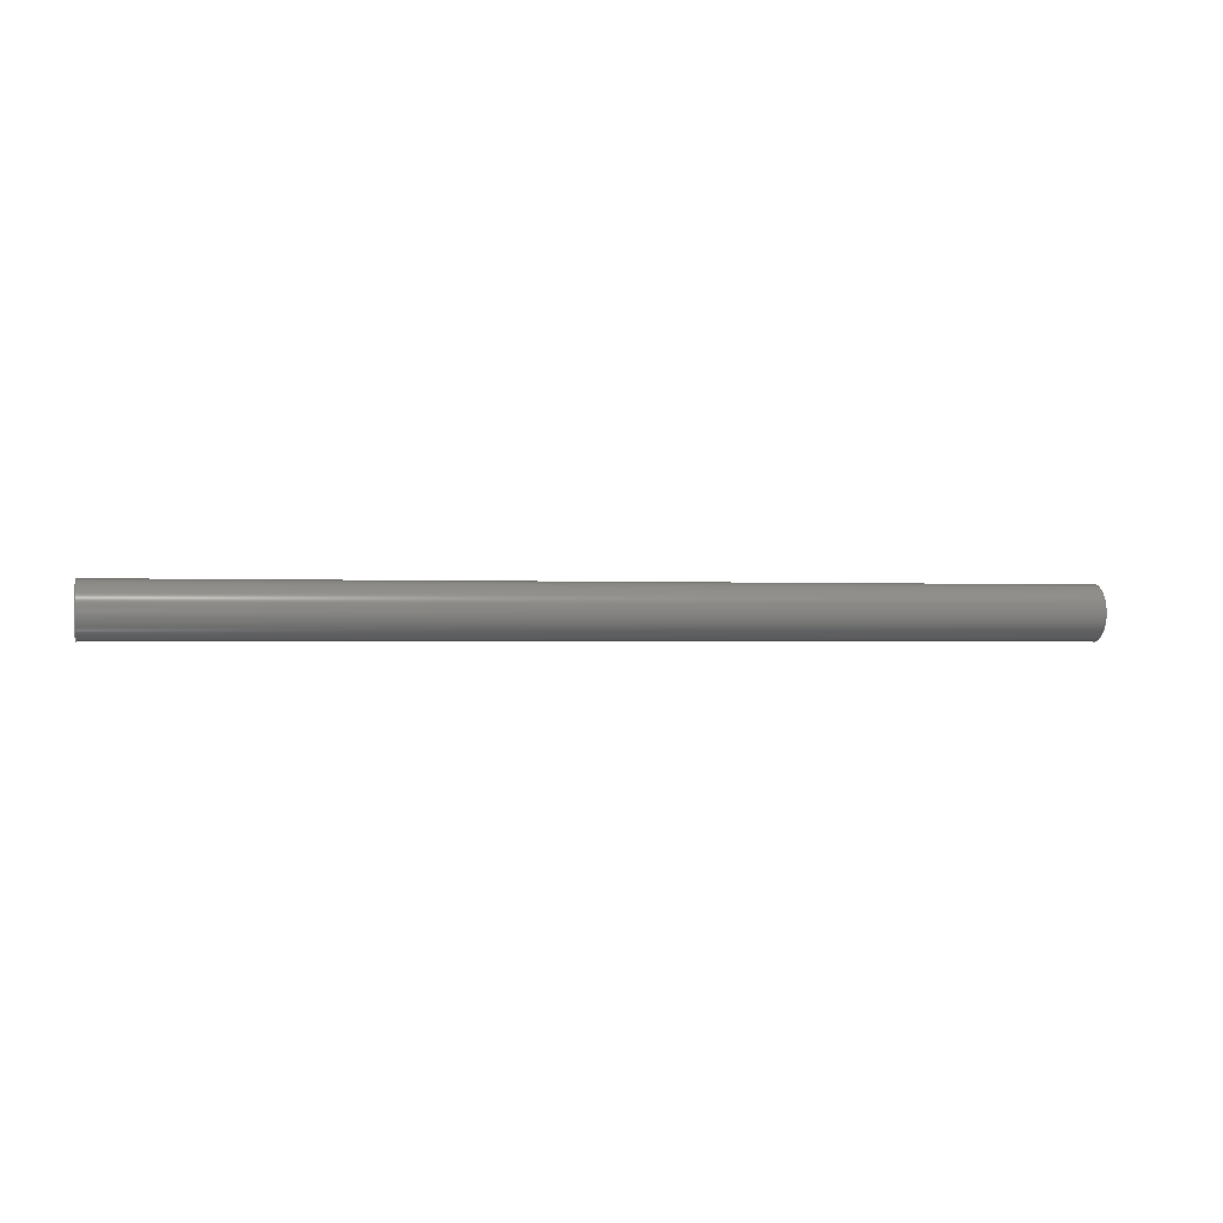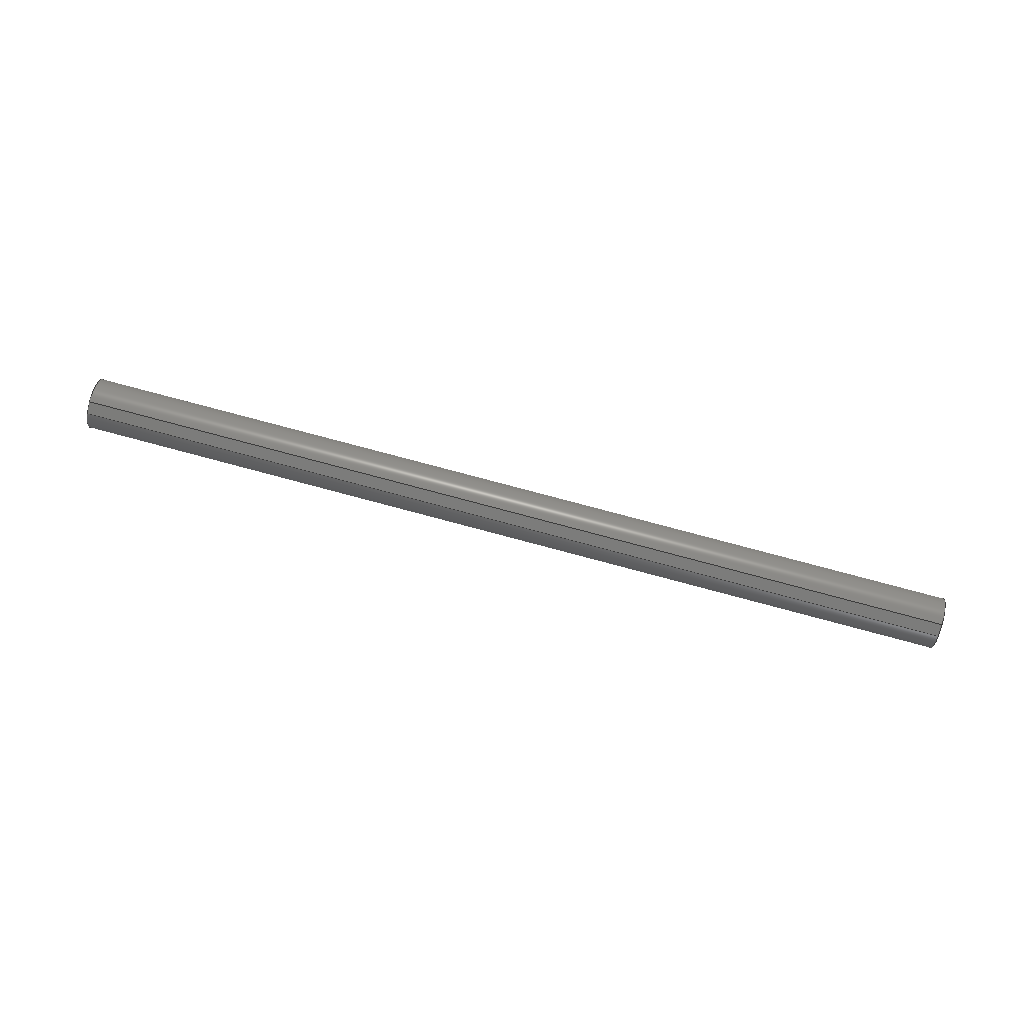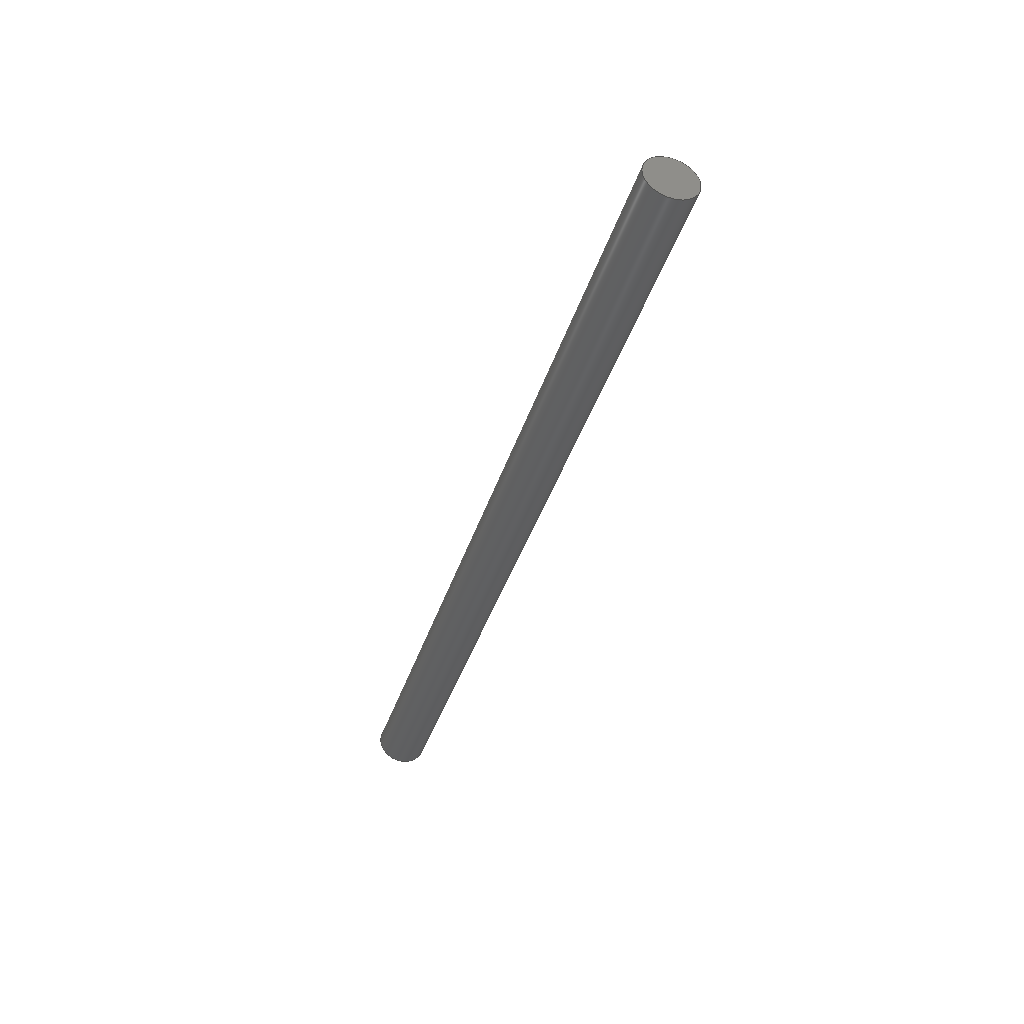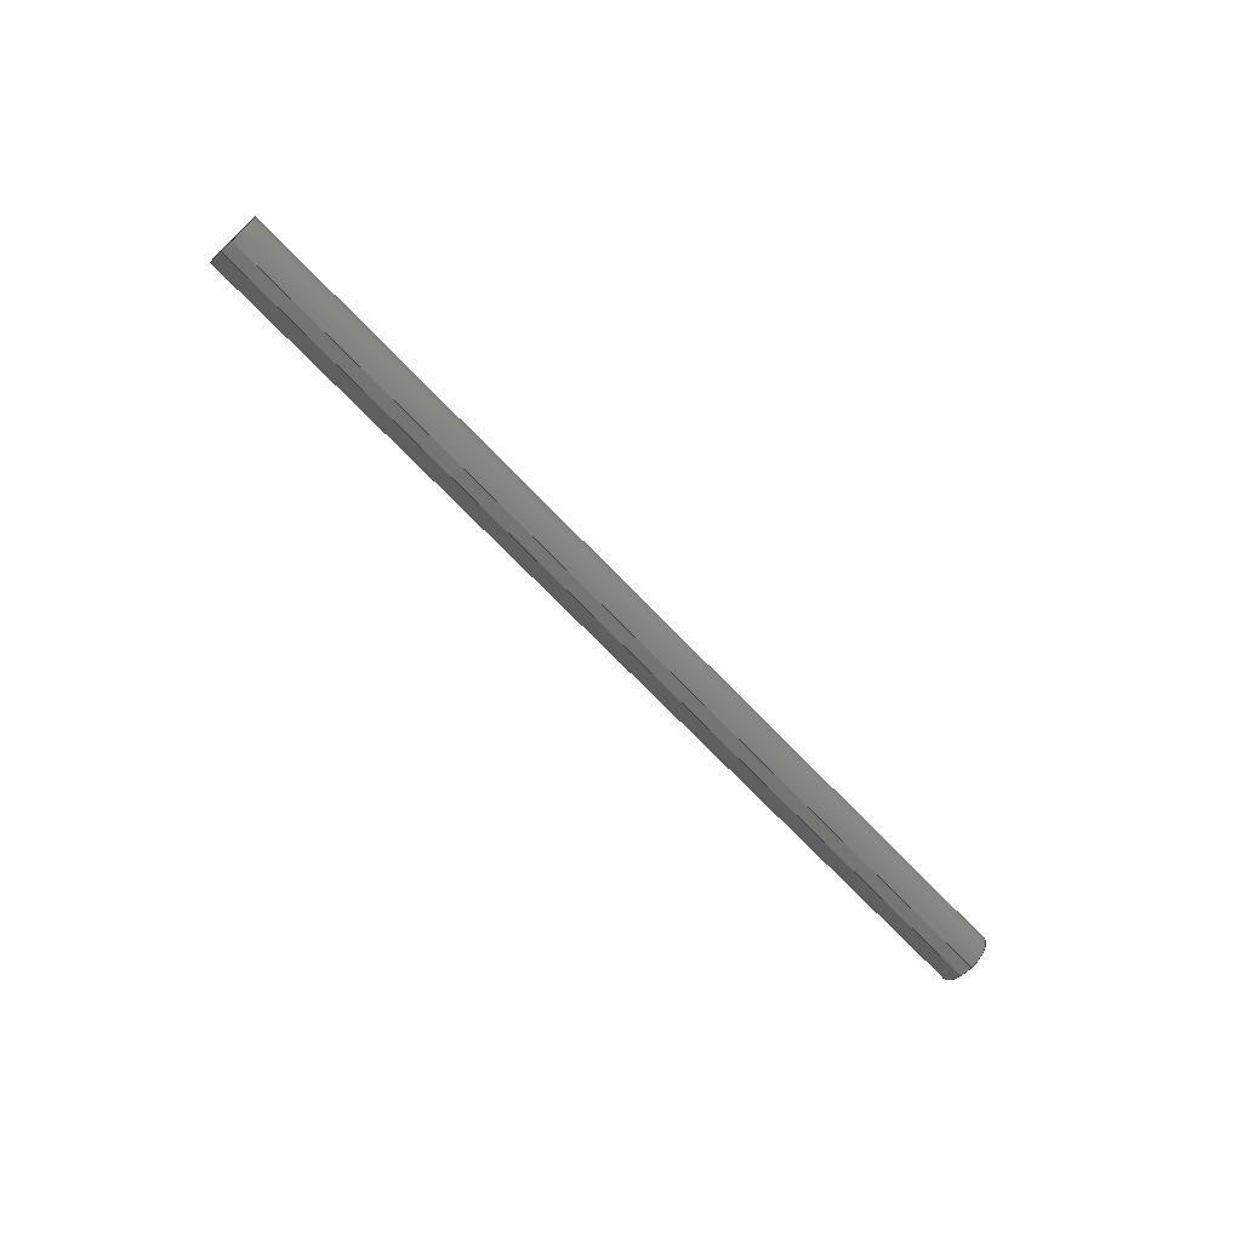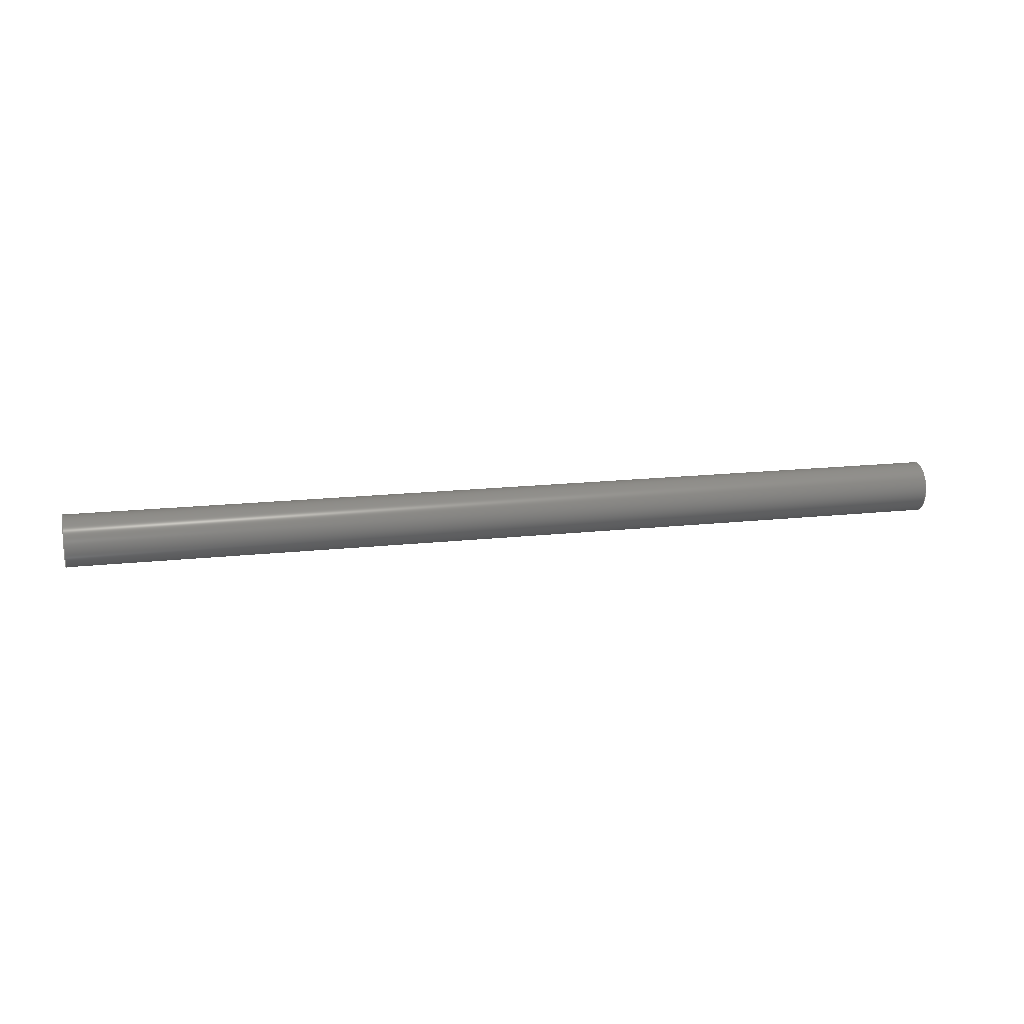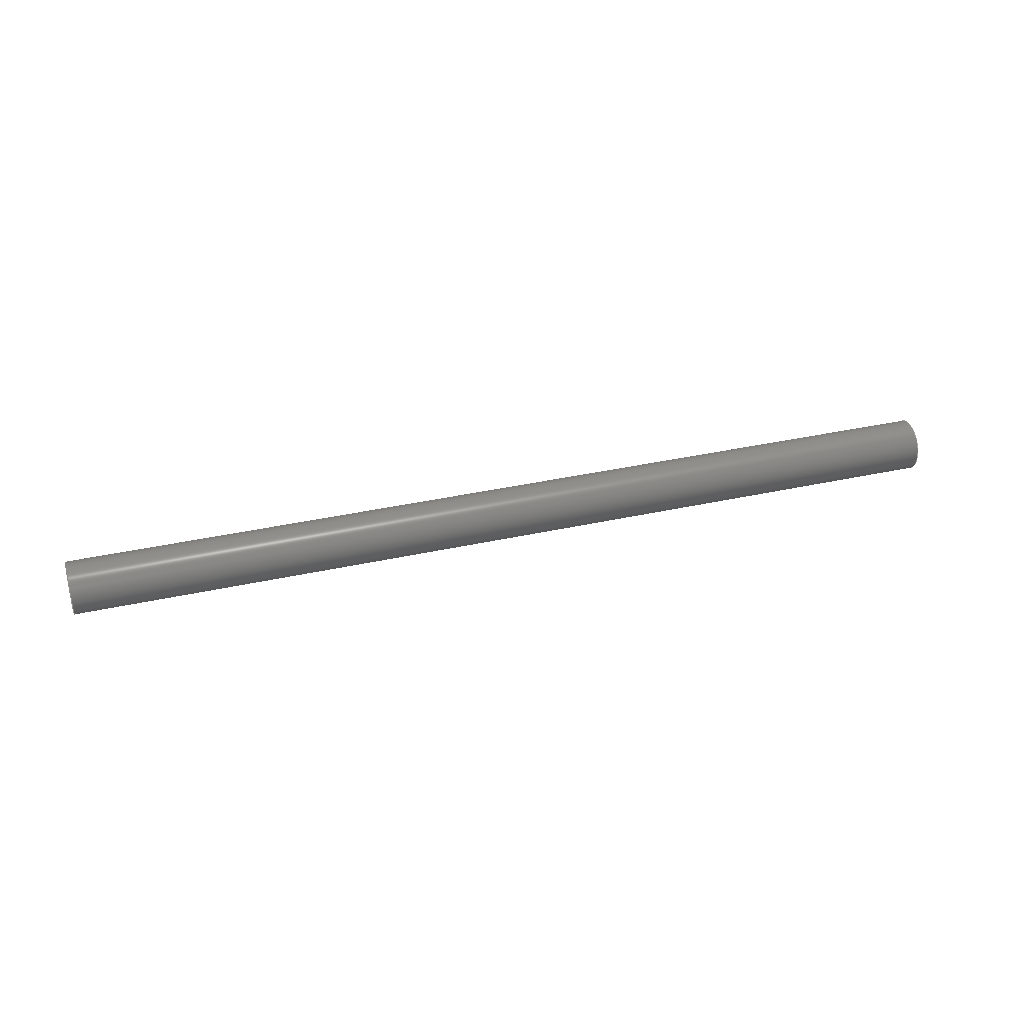
<metadata>
{"format":"step","ext":"stp","renderer":"f3d","projection":"perspective","resolution":1024,"background":"white","views":[{"elev":37.2,"azim":3.1,"up":"+Z"},{"elev":-70.0,"azim":-0.2,"up":"+Z"},{"elev":-26.6,"azim":80.2,"up":"+Y"},{"elev":-59.1,"azim":-33.2,"up":"+Z"},{"elev":53.1,"azim":2.5,"up":"+Z"},{"elev":62.8,"azim":-2.0,"up":"+Z"}]}
</metadata>
<code>
ISO-10303-21;
DATA;
#1=MECHANICAL_DESIGN_GEOMETRIC_PRESENTATION_REPRESENTATION('',(#4),#110);
#2=SHAPE_REPRESENTATION_RELATIONSHIP('SRR','None',#117,#3);
#3=ADVANCED_BREP_SHAPE_REPRESENTATION('',(#5),#109);
#4=STYLED_ITEM('',(#126),#5);
#5=MANIFOLD_SOLID_BREP('Body1',#54);
#6=CIRCLE('',#70,2.1);
#7=CIRCLE('',#71,2.1);
#8=CYLINDRICAL_SURFACE('',#69,2.1);
#9=FACE_OUTER_BOUND('',#13,.T.);
#10=FACE_OUTER_BOUND('',#14,.T.);
#11=FACE_OUTER_BOUND('',#15,.T.);
#12=FACE_OUTER_BOUND('',#16,.T.);
#13=EDGE_LOOP('',(#35,#36,#37,#38));
#14=EDGE_LOOP('',(#39,#40,#41,#42));
#15=EDGE_LOOP('',(#43,#44));
#16=EDGE_LOOP('',(#45,#46));
#17=LINE('',#96,#21);
#18=LINE('',#98,#22);
#19=LINE('',#100,#23);
#20=LINE('',#101,#24);
#21=VECTOR('',#78,10);
#22=VECTOR('',#79,10);
#23=VECTOR('',#80,10);
#24=VECTOR('',#81,10);
#25=VERTEX_POINT('',#94);
#26=VERTEX_POINT('',#95);
#27=VERTEX_POINT('',#97);
#28=VERTEX_POINT('',#99);
#29=EDGE_CURVE('',#25,#26,#17,.T.);
#30=EDGE_CURVE('',#26,#27,#18,.T.);
#31=EDGE_CURVE('',#28,#27,#19,.T.);
#32=EDGE_CURVE('',#25,#28,#20,.T.);
#33=EDGE_CURVE('',#26,#25,#6,.T.);
#34=EDGE_CURVE('',#27,#28,#7,.T.);
#35=ORIENTED_EDGE('',*,*,#29,.T.);
#36=ORIENTED_EDGE('',*,*,#30,.T.);
#37=ORIENTED_EDGE('',*,*,#31,.F.);
#38=ORIENTED_EDGE('',*,*,#32,.F.);
#39=ORIENTED_EDGE('',*,*,#33,.T.);
#40=ORIENTED_EDGE('',*,*,#32,.T.);
#41=ORIENTED_EDGE('',*,*,#34,.F.);
#42=ORIENTED_EDGE('',*,*,#30,.F.);
#43=ORIENTED_EDGE('',*,*,#34,.T.);
#44=ORIENTED_EDGE('',*,*,#31,.T.);
#45=ORIENTED_EDGE('',*,*,#33,.F.);
#46=ORIENTED_EDGE('',*,*,#29,.F.);
#47=PLANE('',#68);
#48=PLANE('',#72);
#49=PLANE('',#73);
#50=ADVANCED_FACE('',(#9),#47,.T.);
#51=ADVANCED_FACE('',(#10),#8,.T.);
#52=ADVANCED_FACE('',(#11),#48,.T.);
#53=ADVANCED_FACE('',(#12),#49,.F.);
#54=CLOSED_SHELL('',(#50,#51,#52,#53));
#55=DERIVED_UNIT_ELEMENT(#57,1);
#56=DERIVED_UNIT_ELEMENT(#112,3);
#57=(
MASS_UNIT()
NAMED_UNIT(*)
SI_UNIT(.KILO.,.GRAM.)
);
#58=DERIVED_UNIT((#55,#56));
#59=MEASURE_REPRESENTATION_ITEM('density measure',
POSITIVE_RATIO_MEASURE(7850),#58);
#60=PROPERTY_DEFINITION_REPRESENTATION(#65,#62);
#61=PROPERTY_DEFINITION_REPRESENTATION(#66,#63);
#62=REPRESENTATION('material name',(#64),#109);
#63=REPRESENTATION('density',(#59),#109);
#64=DESCRIPTIVE_REPRESENTATION_ITEM('Steel','Steel');
#65=PROPERTY_DEFINITION('material property','material name',#119);
#66=PROPERTY_DEFINITION('material property','density of part',#119);
#67=AXIS2_PLACEMENT_3D('placement',#92,#74,#75);
#68=AXIS2_PLACEMENT_3D('',#93,#76,#77);
#69=AXIS2_PLACEMENT_3D('',#102,#82,#83);
#70=AXIS2_PLACEMENT_3D('',#103,#84,#85);
#71=AXIS2_PLACEMENT_3D('',#104,#86,#87);
#72=AXIS2_PLACEMENT_3D('',#105,#88,#89);
#73=AXIS2_PLACEMENT_3D('',#106,#90,#91);
#74=DIRECTION('axis',(0,0,1));
#75=DIRECTION('refdir',(1,0,0));
#76=DIRECTION('center_axis',(-0.1058,-0.1173,-0.9874));
#77=DIRECTION('ref_axis',(-0.2309,0.9688,-0.09036));
#78=DIRECTION('',(-0.2309,0.9688,-0.09036));
#79=DIRECTION('',(0.9672,0.2184,-0.1296));
#80=DIRECTION('',(-0.2309,0.9688,-0.09036));
#81=DIRECTION('',(0.9672,0.2184,-0.1296));
#82=DIRECTION('center_axis',(0.9672,0.2184,-0.1296));
#83=DIRECTION('ref_axis',(0.1058,0.1173,0.9874));
#84=DIRECTION('center_axis',(0.9672,0.2184,-0.1296));
#85=DIRECTION('ref_axis',(-0.2203,0.9754,3.499e-18));
#86=DIRECTION('center_axis',(0.9672,0.2184,-0.1296));
#87=DIRECTION('ref_axis',(-0.2203,0.9754,3.499e-18));
#88=DIRECTION('center_axis',(0.9672,0.2184,-0.1296));
#89=DIRECTION('ref_axis',(-0.2203,0.9754,3.499e-18));
#90=DIRECTION('center_axis',(0.9672,0.2184,-0.1296));
#91=DIRECTION('ref_axis',(-0.2203,0.9754,3.499e-18));
#92=CARTESIAN_POINT('',(0,0,0));
#93=CARTESIAN_POINT('Origin',(5.736,-54.63,48.28));
#94=CARTESIAN_POINT('',(5.736,-54.63,48.28));
#95=CARTESIAN_POINT('',(5.505,-53.66,48.19));
#96=CARTESIAN_POINT('',(5.736,-54.63,48.28));
#97=CARTESIAN_POINT('',(75.53,-37.85,38.81));
#98=CARTESIAN_POINT('',(5.505,-53.66,48.19));
#99=CARTESIAN_POINT('',(75.76,-38.82,38.9));
#100=CARTESIAN_POINT('',(75.76,-38.82,38.9));
#101=CARTESIAN_POINT('',(5.736,-54.63,48.28));
#102=CARTESIAN_POINT('Origin',(5.836,-53.91,50.25));
#103=CARTESIAN_POINT('Origin',(5.836,-53.91,50.25));
#104=CARTESIAN_POINT('Origin',(75.86,-38.09,40.87));
#105=CARTESIAN_POINT('Origin',(75.86,-38.09,40.87));
#106=CARTESIAN_POINT('Origin',(5.836,-53.91,50.25));
#107=UNCERTAINTY_MEASURE_WITH_UNIT(LENGTH_MEASURE(0.01),#111,
'DISTANCE_ACCURACY_VALUE',
'Maximum model space distance between geometric entities at asserted c
onnectivities');
#108=UNCERTAINTY_MEASURE_WITH_UNIT(LENGTH_MEASURE(0.01),#111,
'DISTANCE_ACCURACY_VALUE',
'Maximum model space distance between geometric entities at asserted c
onnectivities');
#109=(
GEOMETRIC_REPRESENTATION_CONTEXT(3)
GLOBAL_UNCERTAINTY_ASSIGNED_CONTEXT((#107))
GLOBAL_UNIT_ASSIGNED_CONTEXT((#111,#113,#114))
REPRESENTATION_CONTEXT('','3D')
);
#110=(
GEOMETRIC_REPRESENTATION_CONTEXT(3)
GLOBAL_UNCERTAINTY_ASSIGNED_CONTEXT((#108))
GLOBAL_UNIT_ASSIGNED_CONTEXT((#111,#113,#114))
REPRESENTATION_CONTEXT('','3D')
);
#111=(
LENGTH_UNIT()
NAMED_UNIT(*)
SI_UNIT(.MILLI.,.METRE.)
);
#112=(
LENGTH_UNIT()
NAMED_UNIT(*)
SI_UNIT($,.METRE.)
);
#113=(
NAMED_UNIT(*)
PLANE_ANGLE_UNIT()
SI_UNIT($,.RADIAN.)
);
#114=(
NAMED_UNIT(*)
SI_UNIT($,.STERADIAN.)
SOLID_ANGLE_UNIT()
);
#115=SHAPE_DEFINITION_REPRESENTATION(#116,#117);
#116=PRODUCT_DEFINITION_SHAPE('',$,#119);
#117=SHAPE_REPRESENTATION('',(#67),#109);
#118=PRODUCT_DEFINITION_CONTEXT('part definition',#123,'design');
#119=PRODUCT_DEFINITION('Tige 72.4','Tige 72.4',#120,#118);
#120=PRODUCT_DEFINITION_FORMATION('',$,#125);
#121=PRODUCT_RELATED_PRODUCT_CATEGORY('Tige 72.4','Tige 72.4',(#125));
#122=APPLICATION_PROTOCOL_DEFINITION('international standard',
'automotive_design',2009,#123);
#123=APPLICATION_CONTEXT(
'Core Data for Automotive Mechanical Design Process');
#124=PRODUCT_CONTEXT('part definition',#123,'mechanical');
#125=PRODUCT('Tige 72.4','Tige 72.4',$,(#124));
#126=PRESENTATION_STYLE_ASSIGNMENT((#127));
#127=SURFACE_STYLE_USAGE(.BOTH.,#128);
#128=SURFACE_SIDE_STYLE('',(#129));
#129=SURFACE_STYLE_FILL_AREA(#130);
#130=FILL_AREA_STYLE('Steel - Satin',(#131));
#131=FILL_AREA_STYLE_COLOUR('Steel - Satin',#132);
#132=COLOUR_RGB('Steel - Satin',0.6275,0.6275,0.6275);
ENDSEC;
END-ISO-10303-21;

</code>
